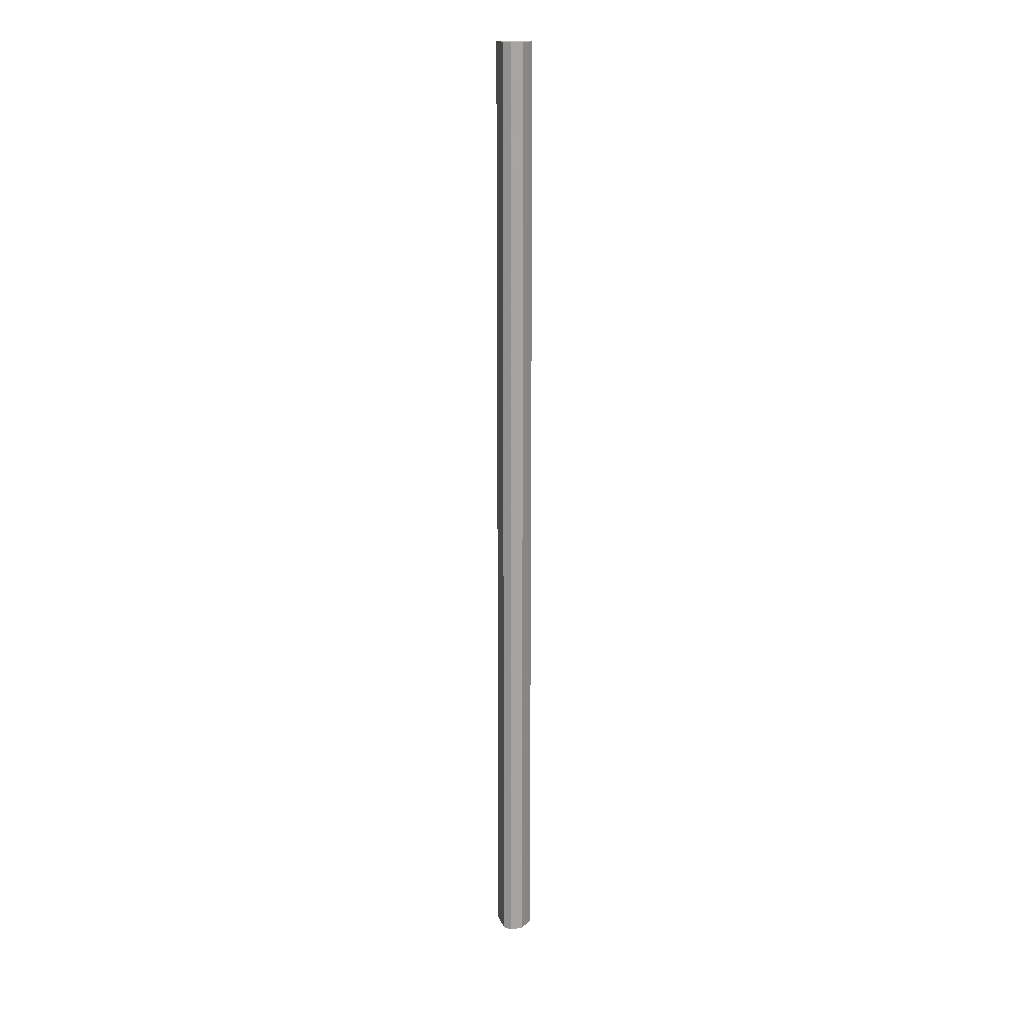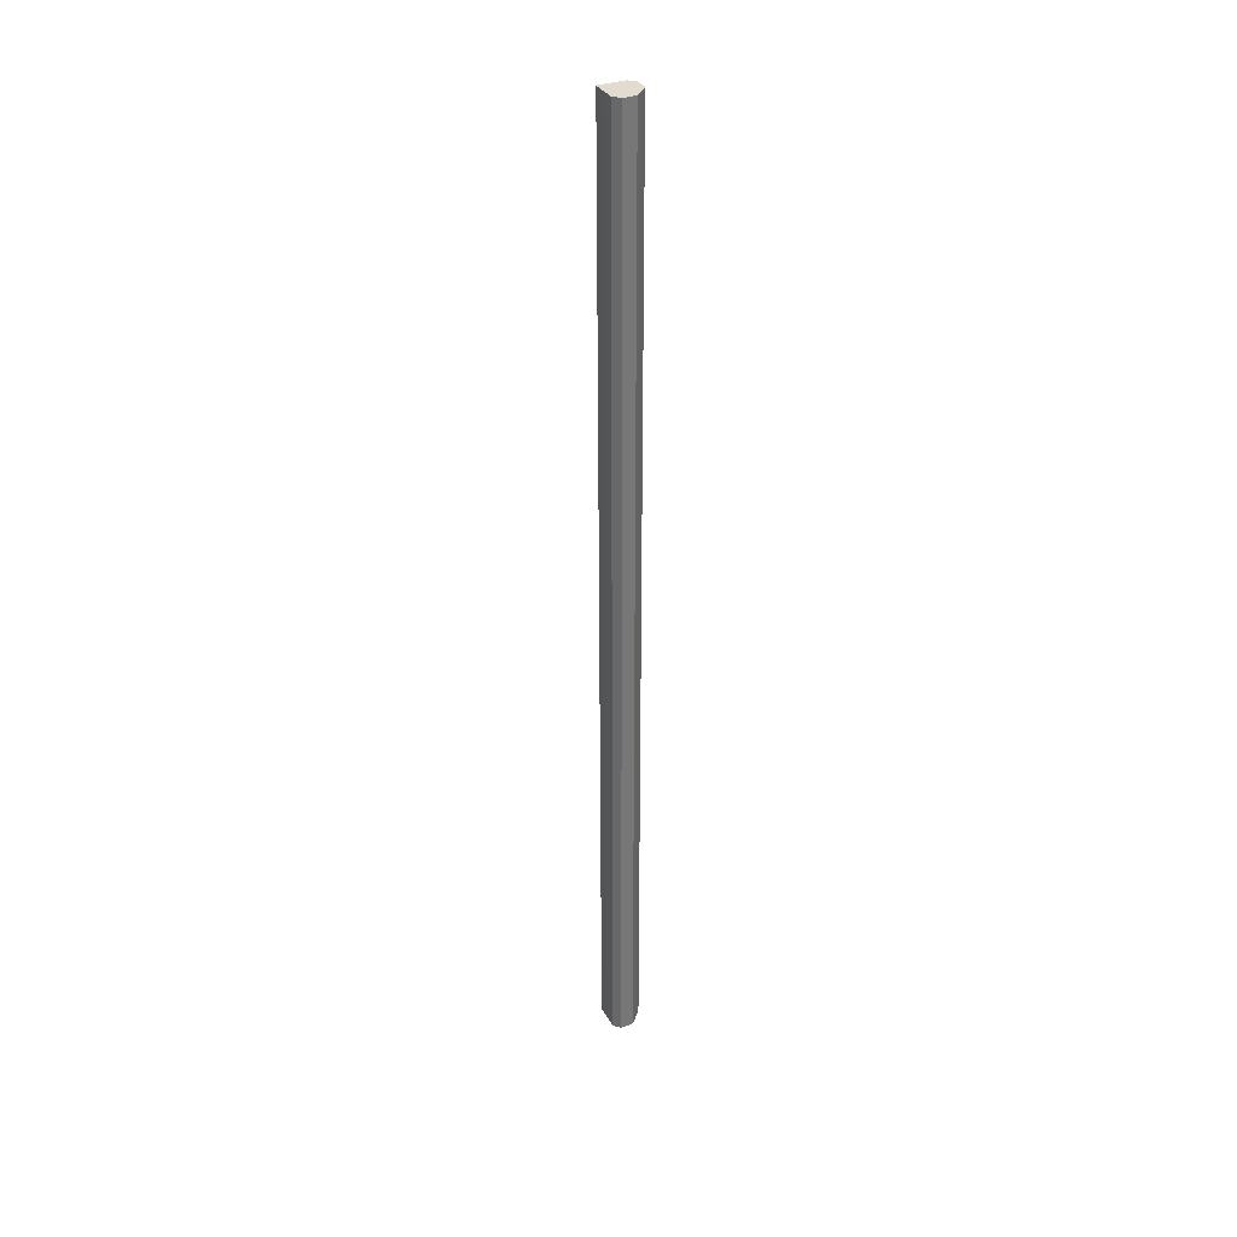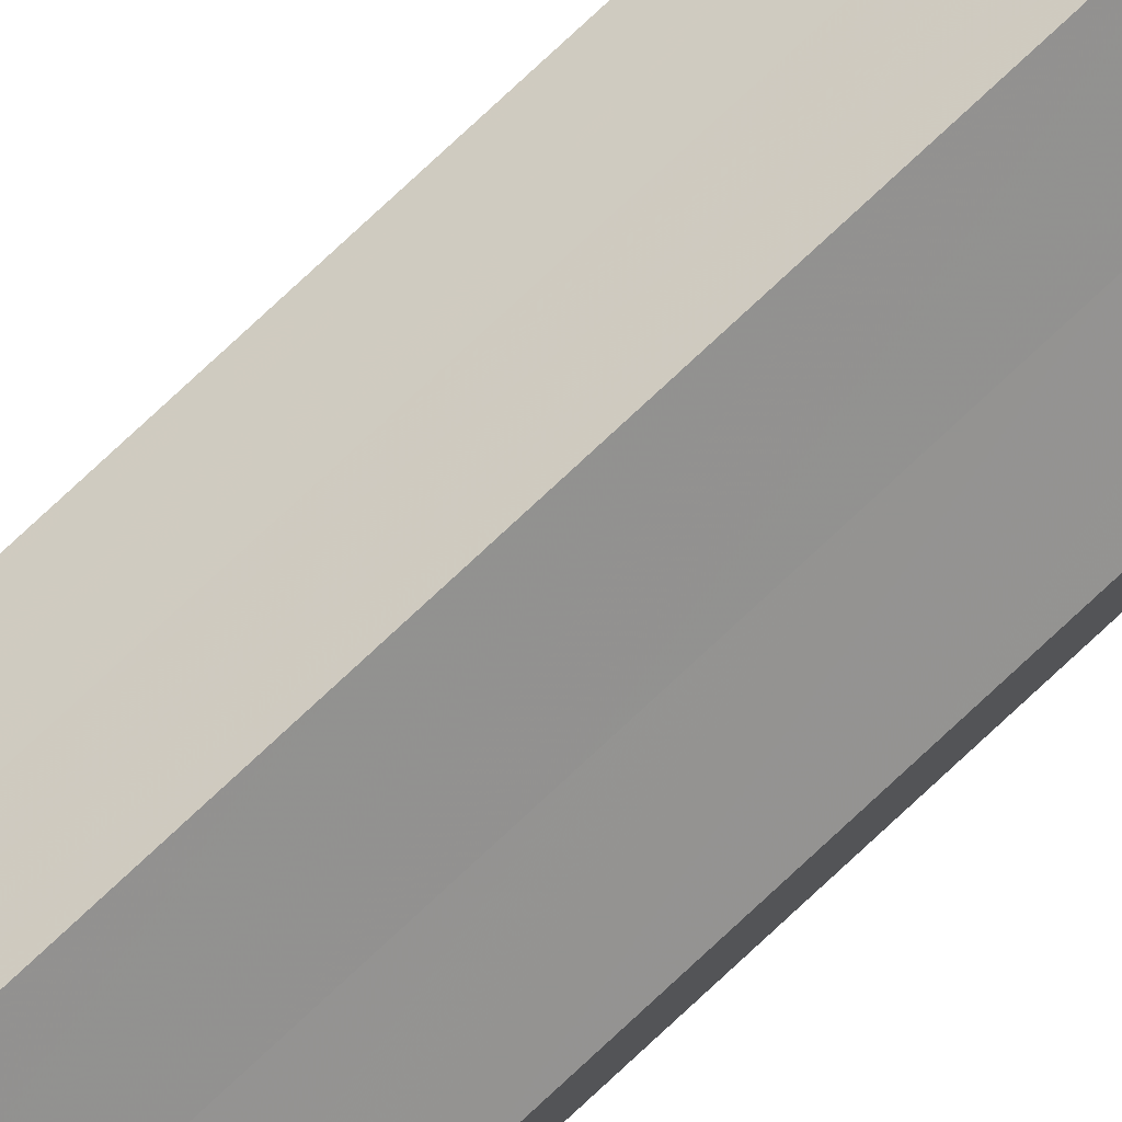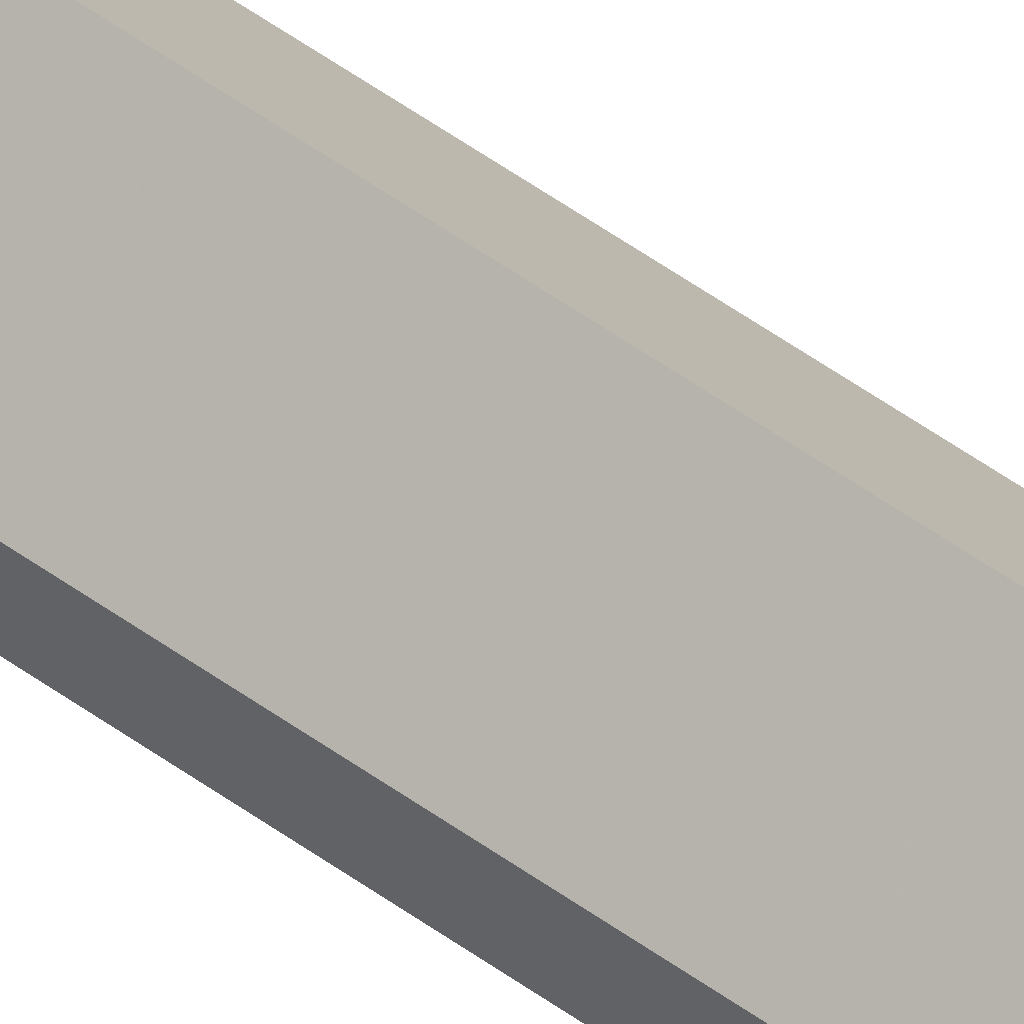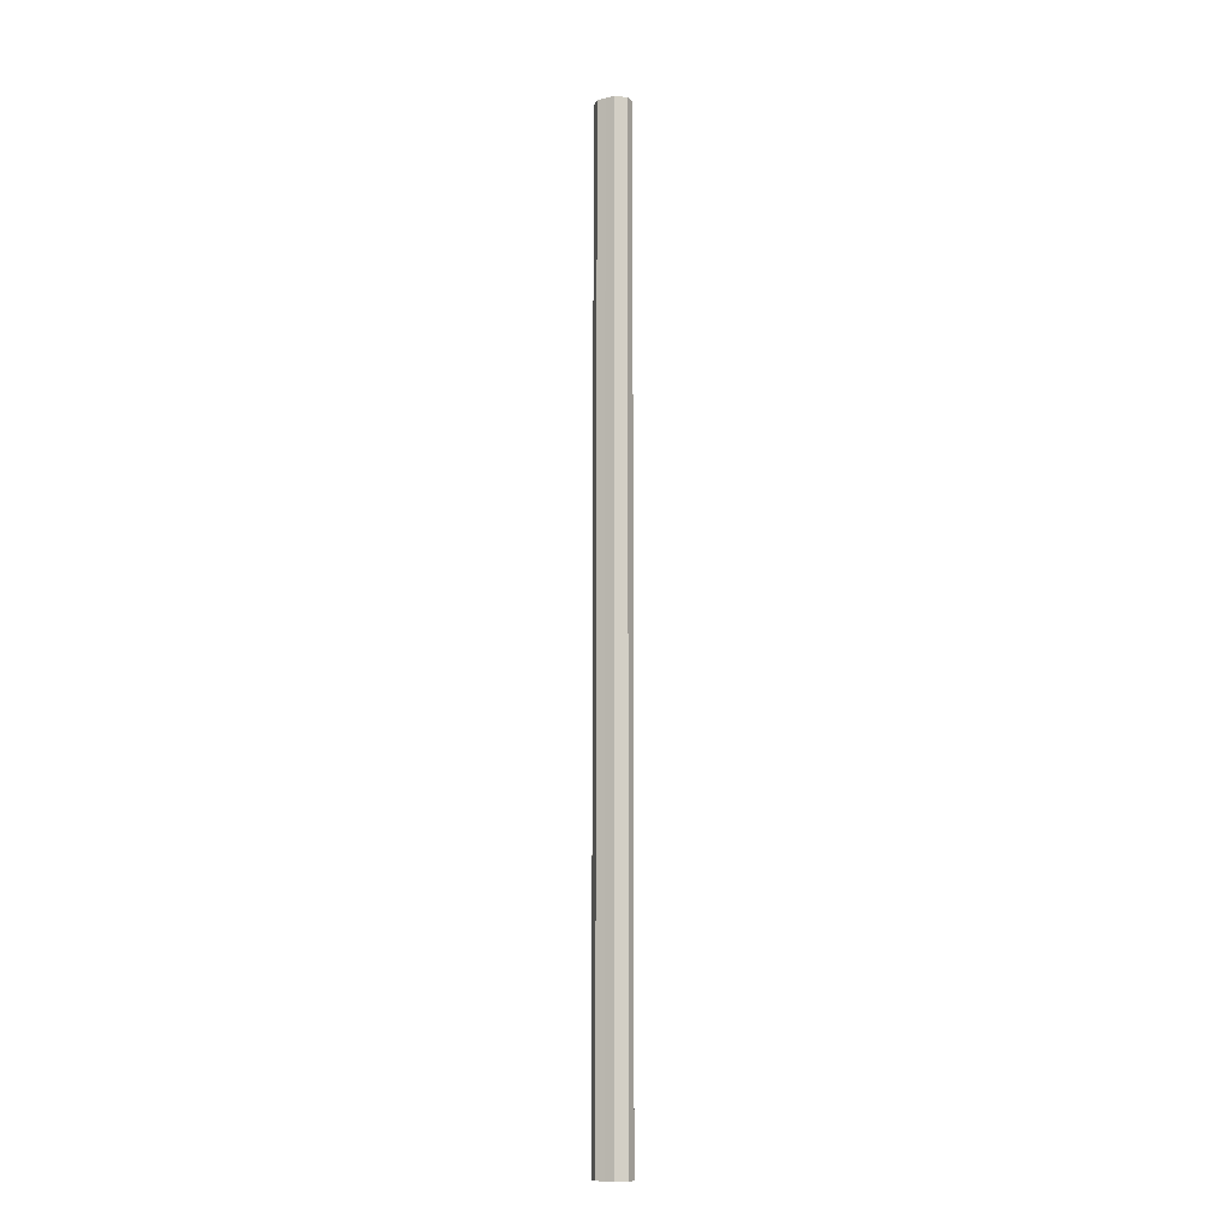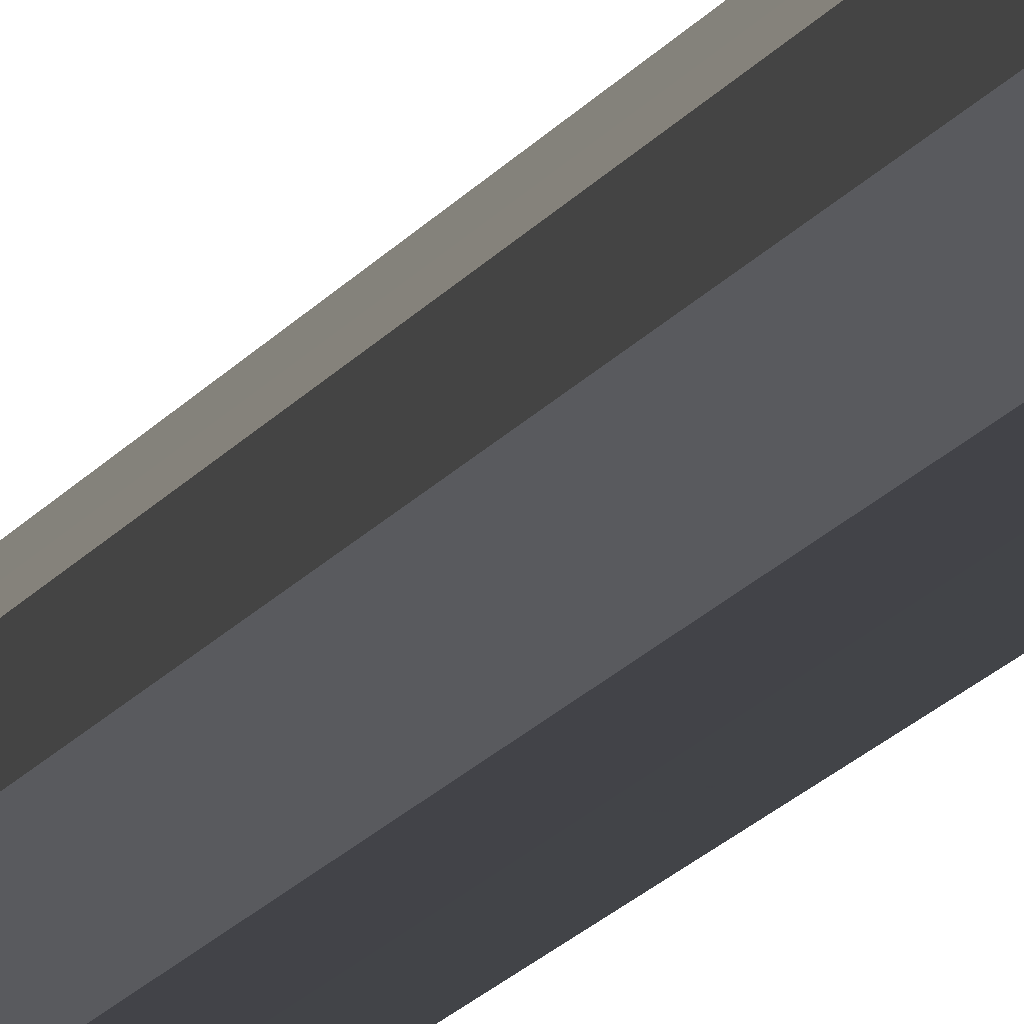
<metadata>
{"format":"obj","ext":"obj","renderer":"f3d","projection":"perspective","resolution":1024,"background":"white","views":[{"elev":15.9,"azim":-59.9,"up":"+Z"},{"elev":34.5,"azim":-70.9,"up":"+Z"},{"elev":77.5,"azim":47.0,"up":"+Y"},{"elev":47.9,"azim":-50.0,"up":"+Y"},{"elev":-11.3,"azim":30.5,"up":"+Z"},{"elev":-7.7,"azim":-10.9,"up":"+Y"}]}
</metadata>
<code>
o 3553
v 2218 1858 17.85
v 2218 1858 17.85
v 2218 1858 18.92
v 2218 1858 17.85
v 2218 1858 18.92
v 2218 1858 17.85
v 2218 1858 18.92
v 2218 1858 17.85
v 2218 1858 18.92
v 2218 1858 17.85
v 2218 1858 18.92
v 2218 1858 17.85
v 2218 1858 18.92
v 2218 1858 17.85
v 2218 1858 18.92
v 2218 1858 17.85
v 2218 1858 18.92
v 2218 1858 17.85
v 2218 1858 18.92
v 2218 1858 17.85
v 2218 1858 18.92
v 2218 1858 17.85
v 2218 1858 18.92
v 2218 1858 17.85
v 2218 1858 18.92
v 2218 1858 17.85
v 2218 1858 18.92
v 2218 1858 17.85
v 2218 1858 18.92
v 2218 1858 17.85
v 2218 1858 18.92
v 2218 1858 17.85
v 2218 1858 18.92
v 2218 1858 17.85
v 2218 1858 18.92
v 2218 1858 17.85
v 2218 1858 18.92
v 2218 1858 17.85
v 2218 1858 18.92
v 2218 1858 17.85
v 2218 1858 18.92
v 2218 1858 17.85
v 2218 1858 17.85
v 2218 1858 17.85
v 2218 1858 17.85
v 2218 1858 17.85
v 2218 1858 17.85
v 2218 1858 17.85
v 2218 1858 17.85
v 2218 1858 17.85
v 2218 1858 17.85
v 2218 1858 18.92
v 2218 1858 18.92
v 2218 1858 18.92
v 2218 1858 18.92
v 2218 1858 18.92
v 2218 1858 18.92
v 2218 1858 18.92
v 2218 1858 18.92
v 2218 1858 18.92
v 2218 1858 18.92
v 2218 1858 18.92
f 1 2 3
f 2 4 5
f 6 1 7
f 8 6 9
f 10 8 11
f 12 10 13
f 14 12 15
f 16 14 17
f 18 16 19
f 20 18 21
f 21 22 23
f 23 24 25
f 25 26 27
f 27 28 29
f 29 30 31
f 31 32 33
f 33 34 35
f 35 36 37
f 37 38 39
f 39 40 41
f 42 40 43
f 42 44 40
f 42 43 45
f 42 46 44
f 42 45 47
f 42 48 46
f 42 47 49
f 42 50 48
f 42 49 51
f 42 51 50
f 52 53 54
f 52 55 53
f 52 54 56
f 52 57 55
f 52 56 58
f 52 59 57
f 52 58 60
f 52 61 59
f 52 60 62
f 52 62 61

</code>
